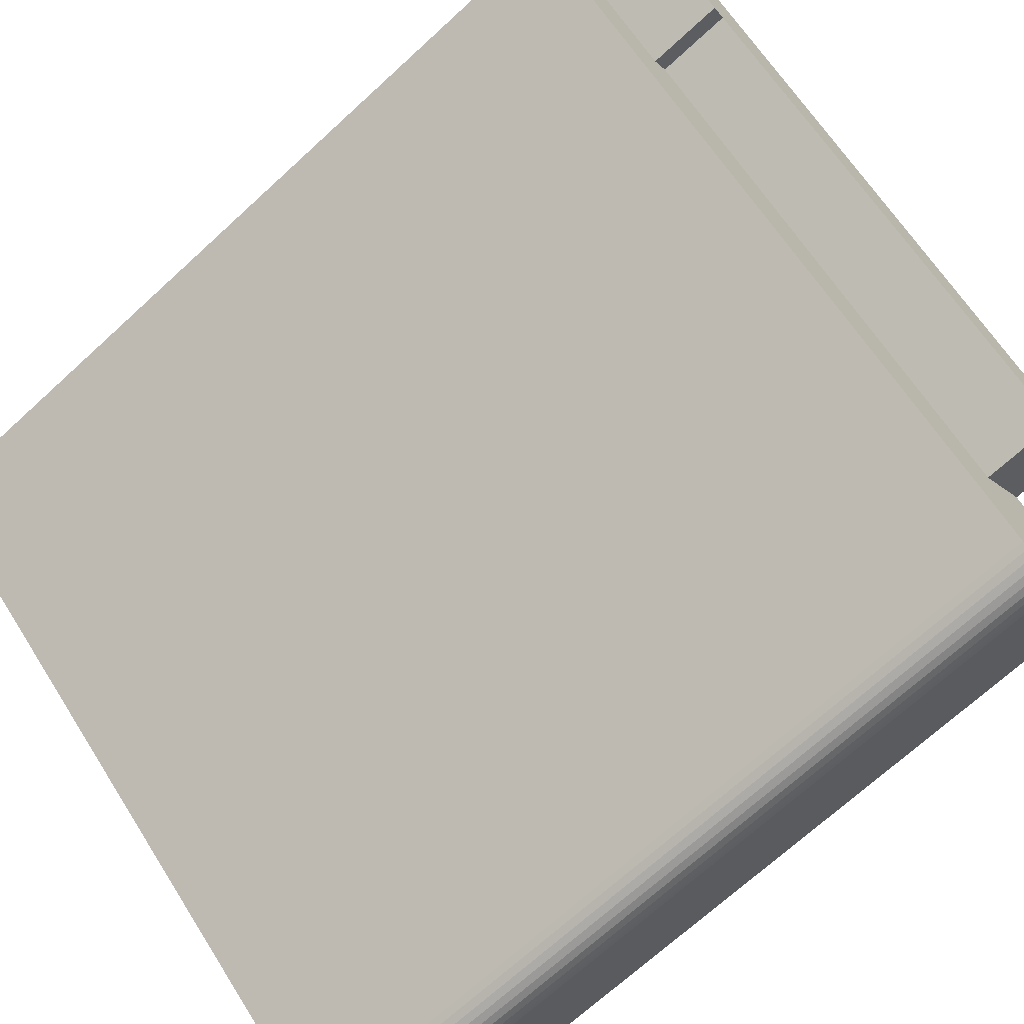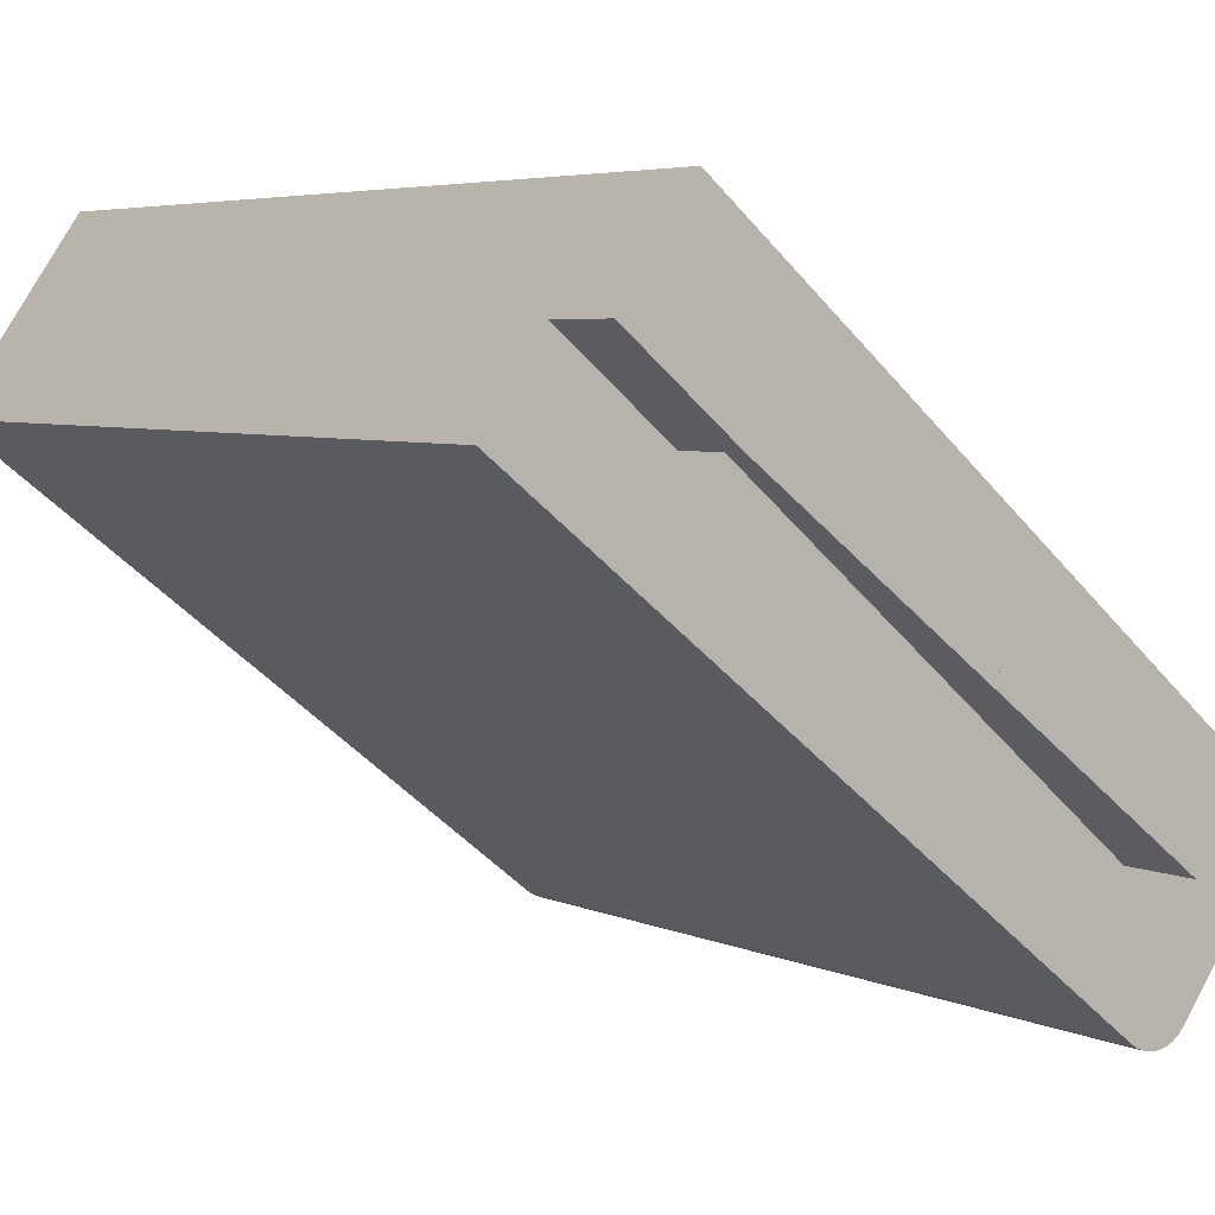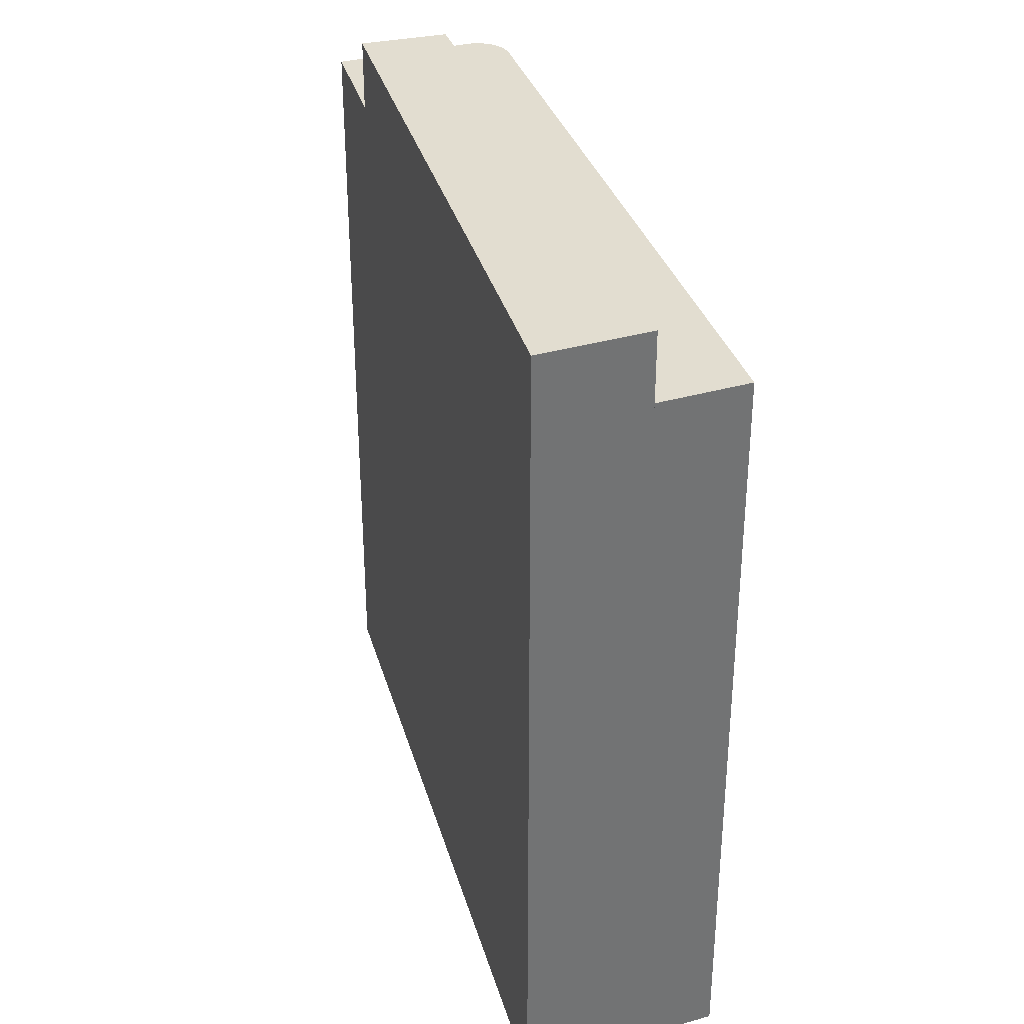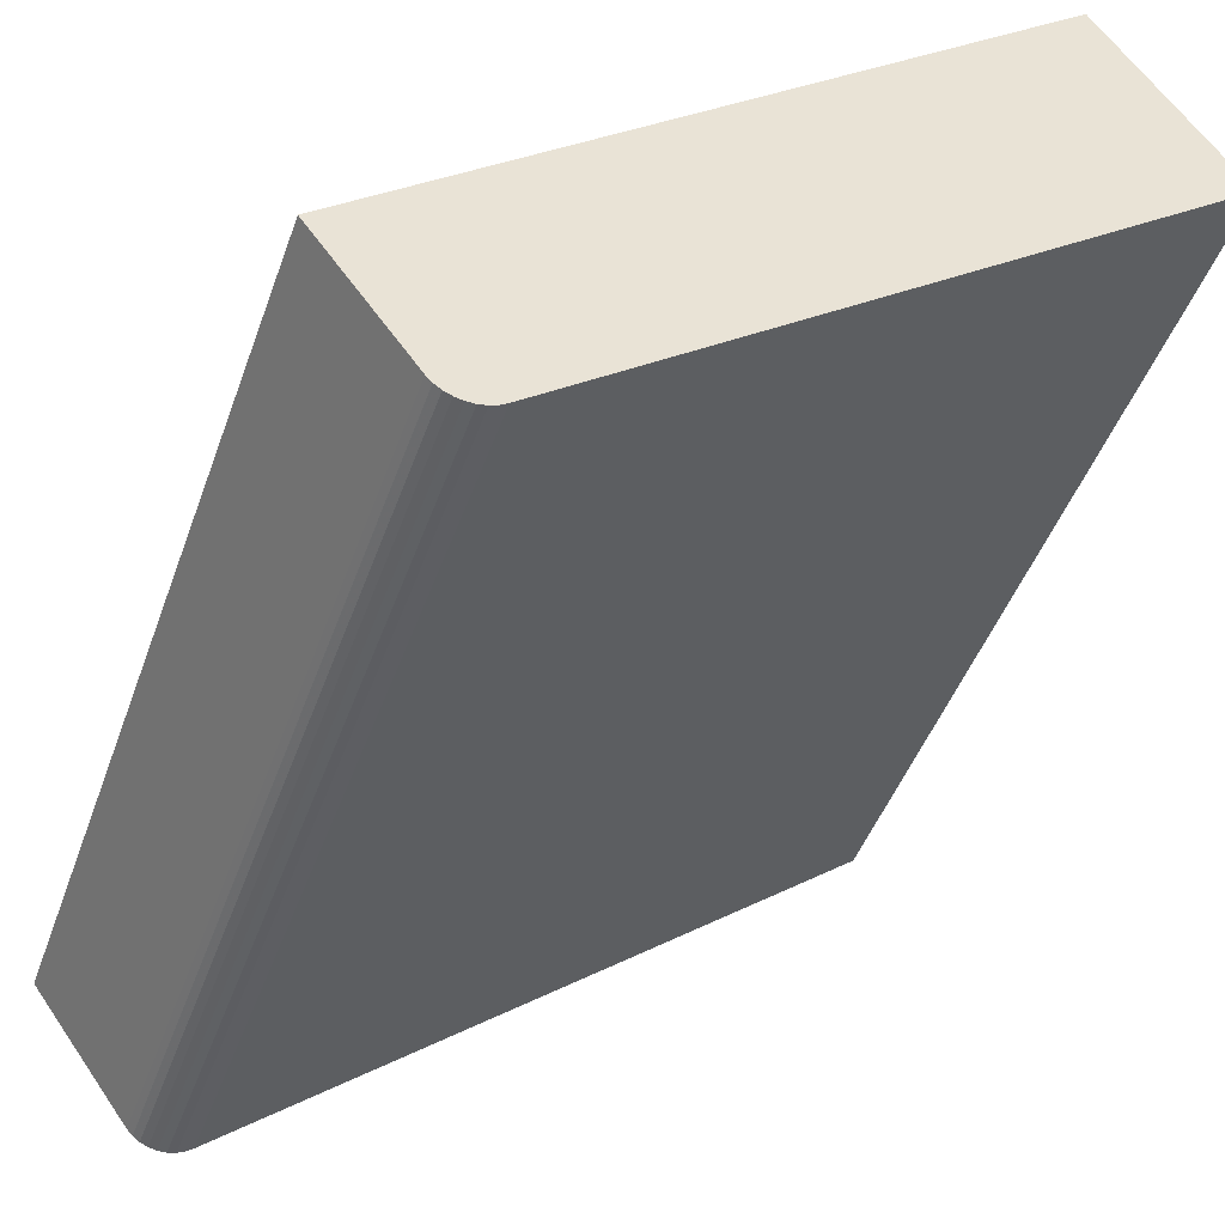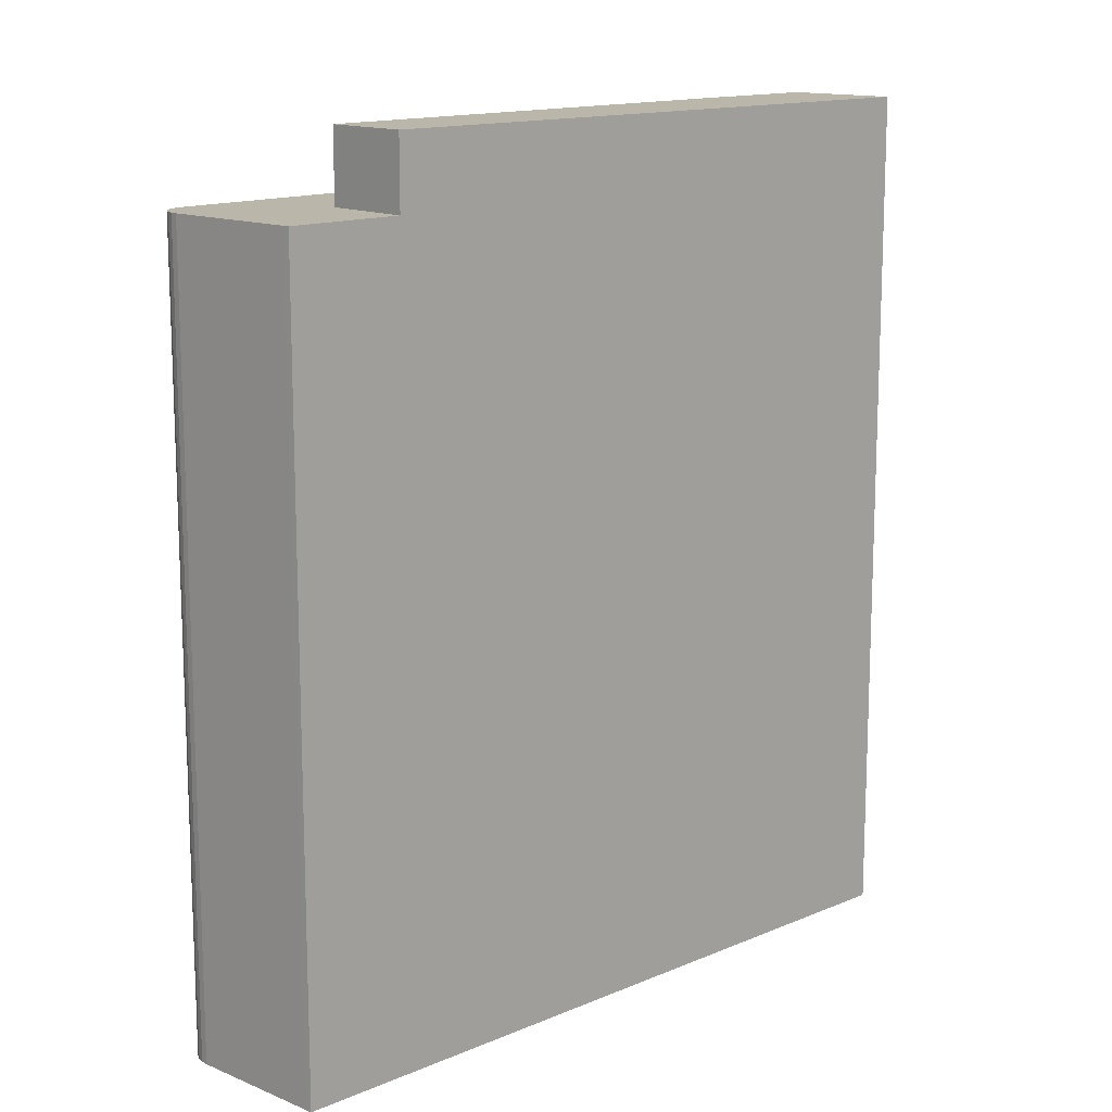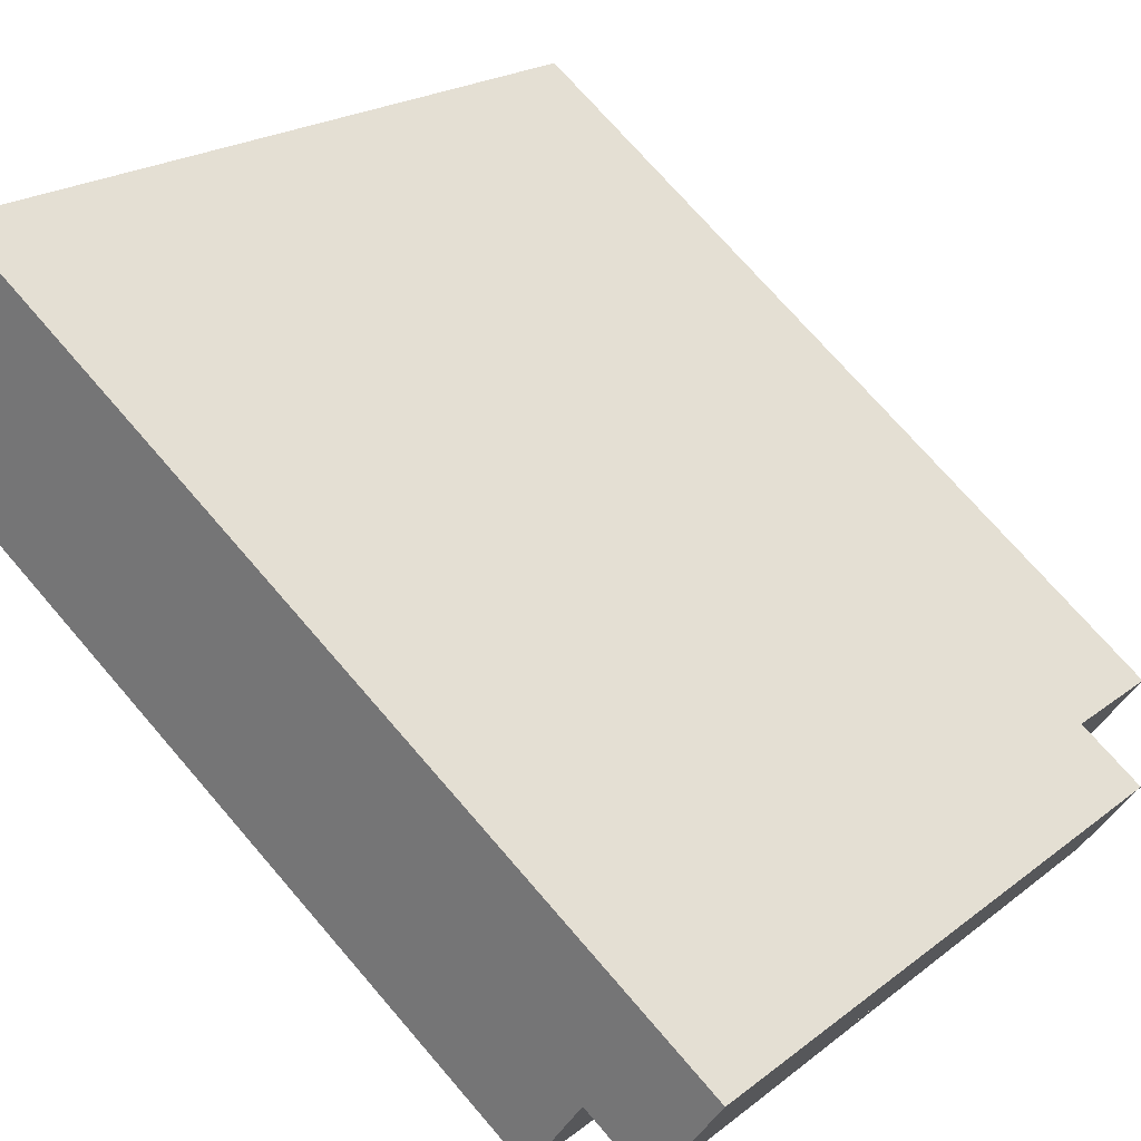
<metadata>
{"format":"obj","ext":"obj","renderer":"f3d","projection":"perspective","resolution":1024,"background":"white","views":[{"elev":-69.8,"azim":132.6,"up":"+Z"},{"elev":4.8,"azim":144.9,"up":"+Z"},{"elev":35.2,"azim":34.5,"up":"+Y"},{"elev":-45.2,"azim":-18.9,"up":"+Z"},{"elev":13.9,"azim":-83.5,"up":"+Y"},{"elev":72.3,"azim":139.3,"up":"+Z"}]}
</metadata>
<code>
v 56.2 -261.5 232.3
v 54.13 -261.5 235.3
v 53.57 -261.5 236.1
v 50.4 -261.5 240.7
v 48.55 -261.5 239.2
v 41.71 -261.5 233.4
v 34.55 -261.5 227.4
v 27.98 -261.5 221.9
v 26.05 -261.5 220.2
v 21.56 -261.5 216.4
v 21.74 -261.5 216.2
v 25.8 -261.5 210.7
v 26.05 -261.5 210.4
v 26.14 -261.5 210.3
v 26.31 -261.5 210.2
v 26.35 -261.5 210.2
v 26.69 -261.5 210
v 27.04 -261.5 210
v 27.41 -261.5 209.9
v 27.77 -261.5 210
v 28.11 -261.5 210.2
v 28.24 -261.5 210.3
v 28.41 -261.5 210.4
v 36.01 -261.5 216.4
v 47.14 -261.5 225.2
v 50.48 -261.5 227.8
v 47.9 -218.9 232.9
v 48.63 -218.9 232
v 53.57 -218.9 236.1
v 50.4 -218.9 240.7
v 48.55 -218.9 239.2
v 41.71 -218.9 233.4
v 34.55 -218.9 227.4
v 27.98 -218.9 221.9
v 26.05 -218.9 220.2
v 28.88 -218.9 216.9
v 27.41 -222.5 209.9
v 27.77 -222.5 210
v 28.11 -222.5 210.2
v 28.24 -222.5 210.3
v 28.41 -222.5 210.4
v 36.01 -222.5 216.4
v 47.14 -222.5 225.2
v 50.48 -222.5 227.8
v 56.2 -222.5 232.3
v 54.13 -222.5 235.3
v 53.57 -222.5 236.1
v 48.63 -222.5 232
v 47.9 -222.5 232.9
v 28.88 -222.5 216.9
v 26.05 -222.5 220.2
v 21.56 -222.5 216.4
v 21.74 -222.5 216.2
v 25.8 -222.5 210.7
v 26.05 -222.5 210.4
v 26.14 -222.5 210.3
v 26.31 -222.5 210.2
v 26.35 -222.5 210.2
v 26.69 -222.5 210
v 27.04 -222.5 210
g CityEngineShapeMaterial_124
f 2 1 26 25 24 23 22 21 20 19 18 17 16 15 14 13 12 11 10 9 8 7 6 5 4 3
f 28 27 36 35 34 33 32 31 30 29
f 38 37 60 59 58 57 56 55 54 53 52 51 50 49 48 47 46 45 44 43 42 41 40 39
f 36 50 51 35
f 50 49 27 36
f 28 48 49 27
f 48 47 29 28
f 1 26 44 45
f 26 25 43 44
f 25 24 42 43
f 24 23 41 42
f 23 22 40 41
f 22 21 39 40
f 21 20 38 39
f 20 19 37 38
f 19 18 60 37
f 18 17 59 60
f 17 16 58 59
f 16 15 57 58
f 15 14 56 57
f 14 13 55 56
f 13 12 54 55
f 12 11 53 54
f 11 10 52 53
f 10 9 51 52
f 9 8 34 35
f 8 7 33 34
f 7 6 32 33
f 6 5 31 32
f 5 4 30 31
f 4 3 29 30
f 3 2 46 47
f 2 1 45 46

</code>
